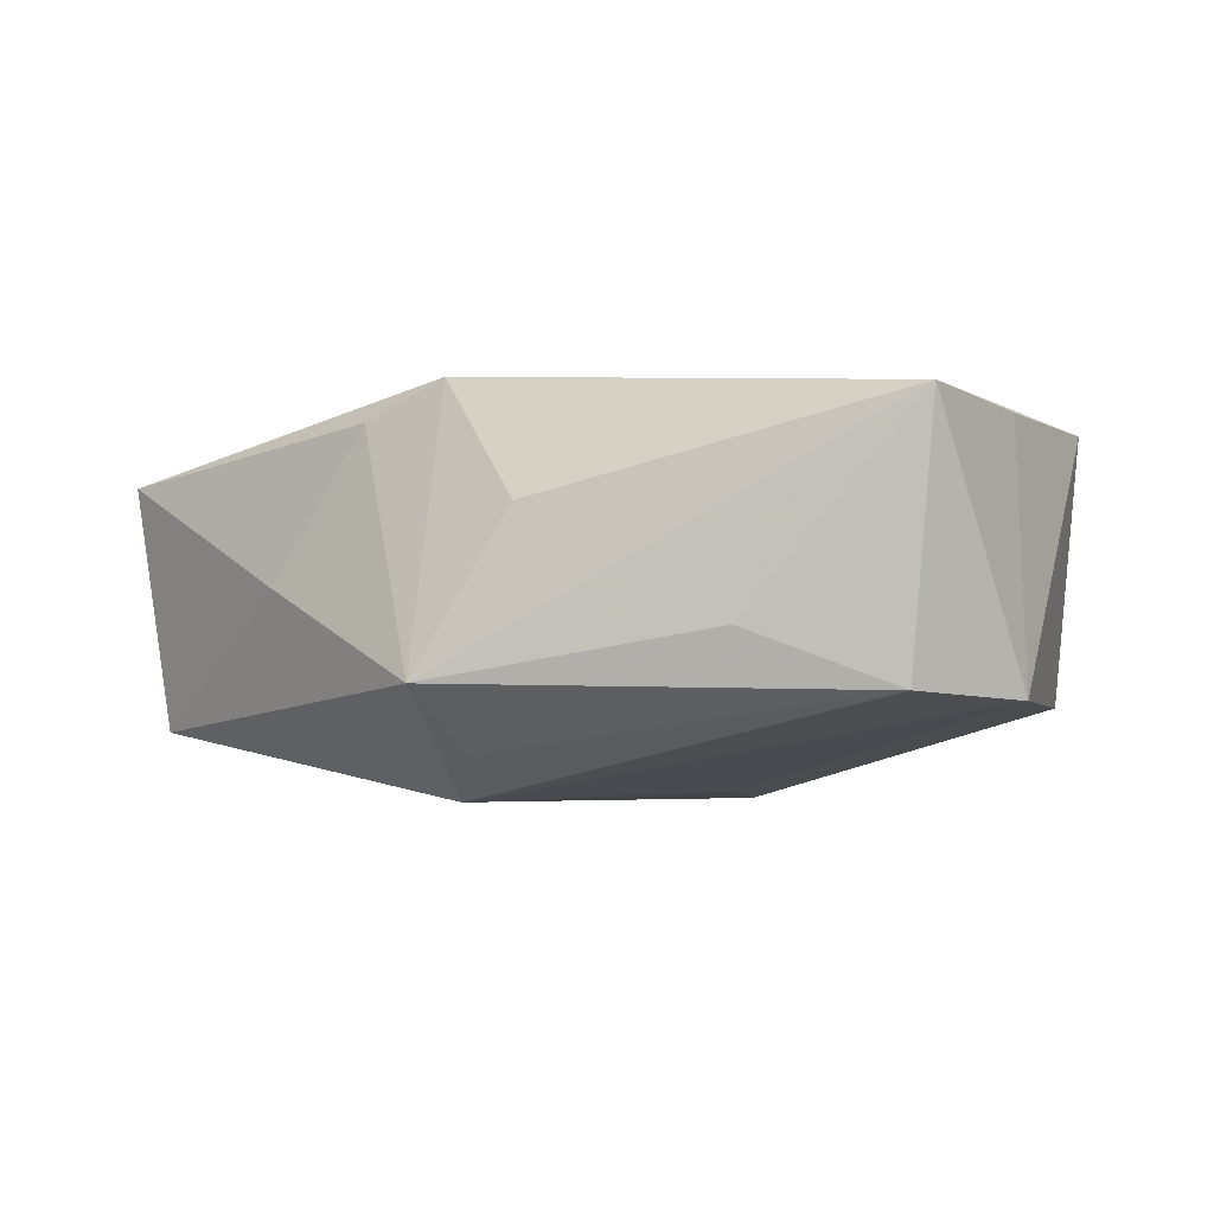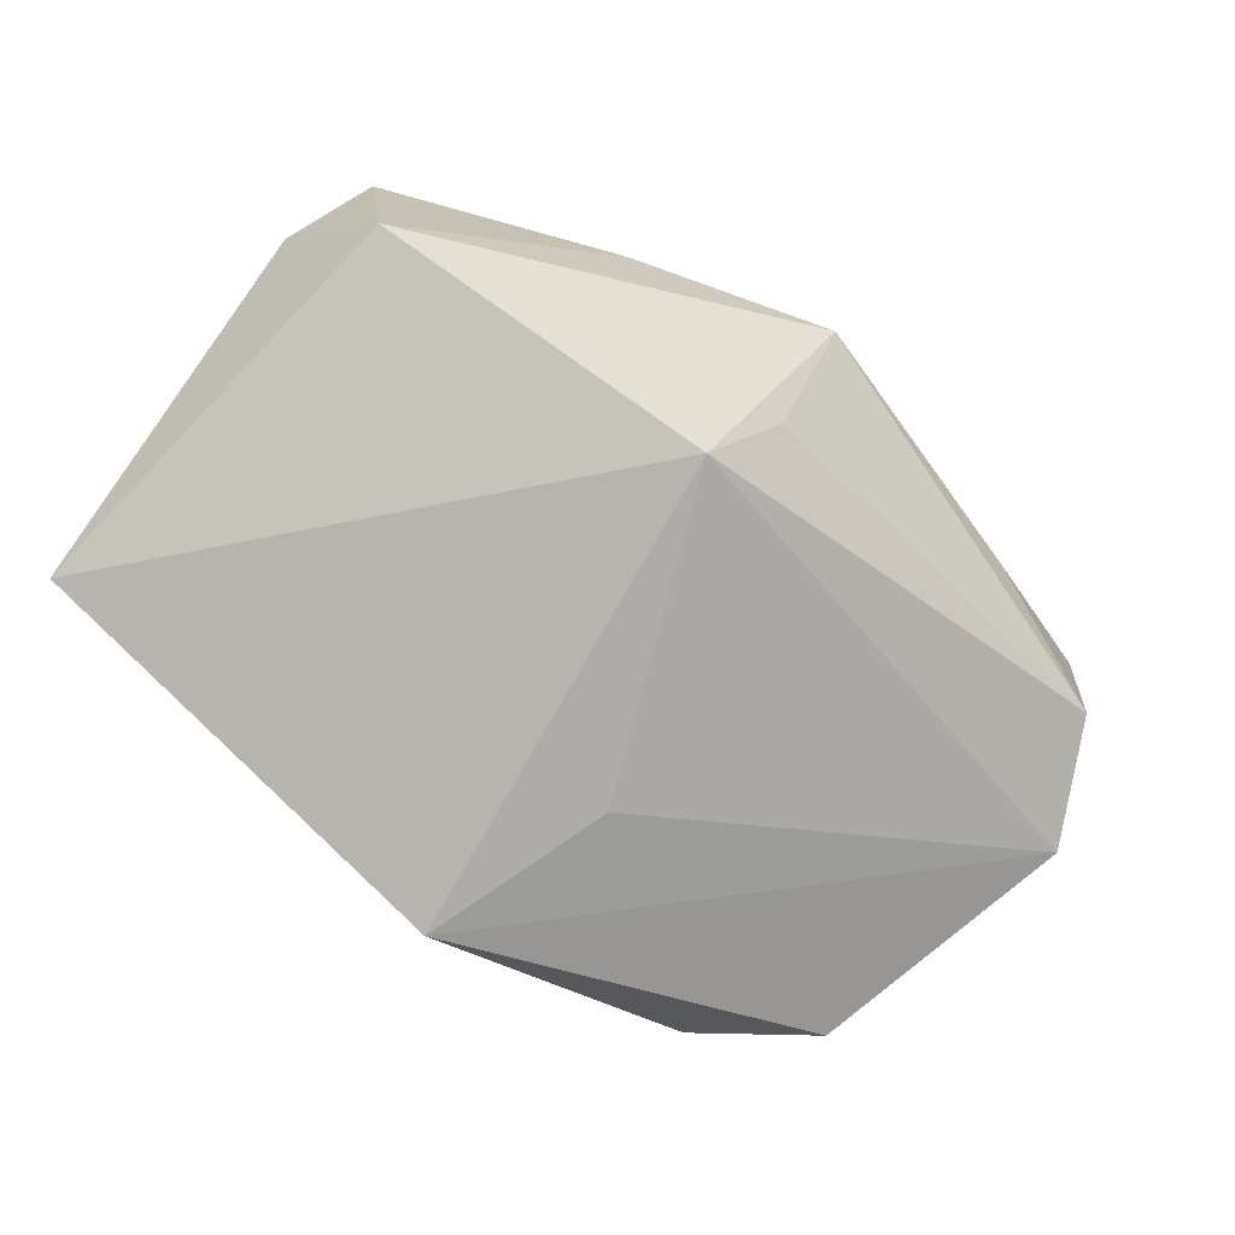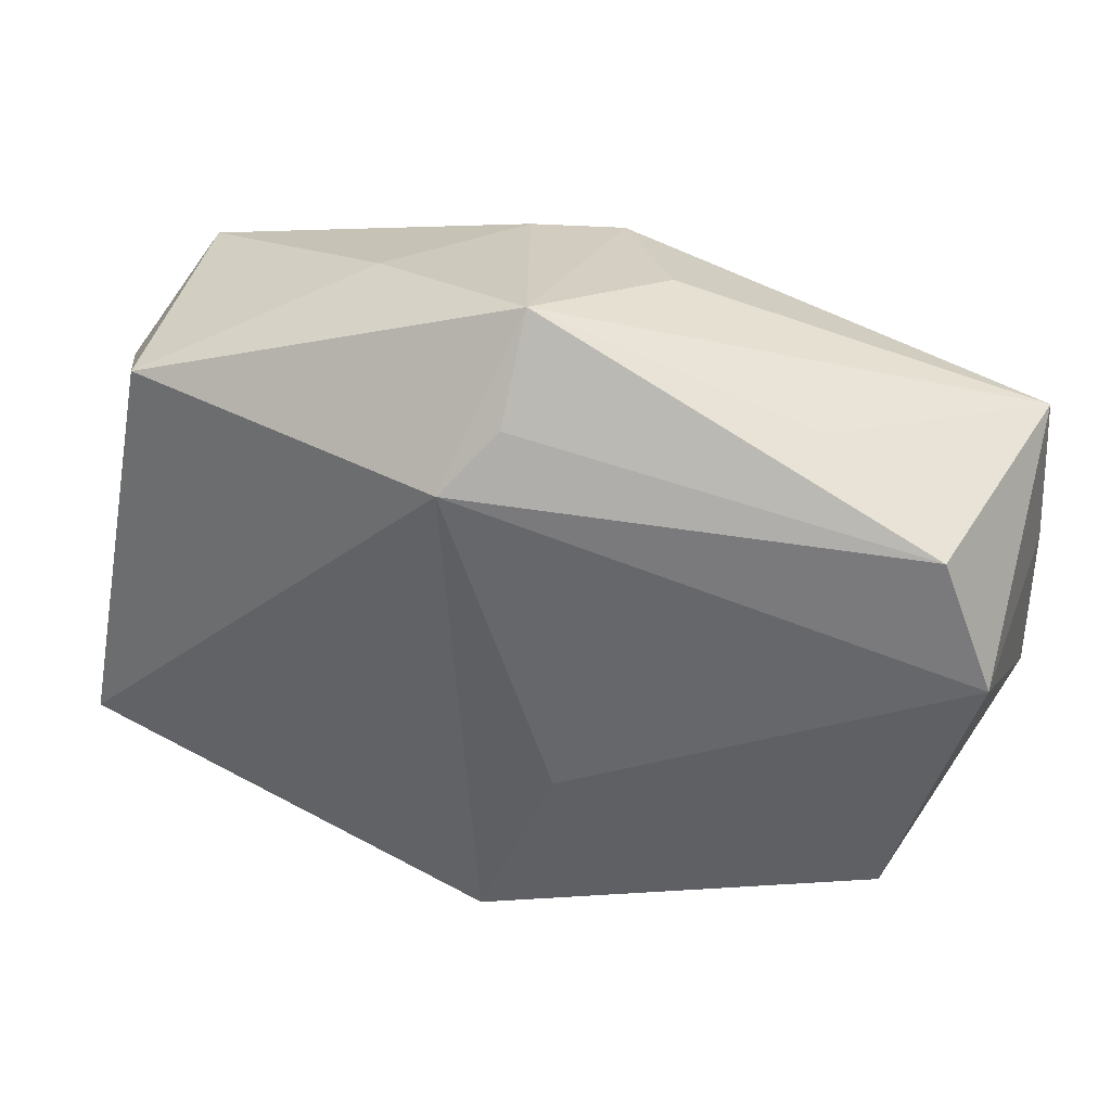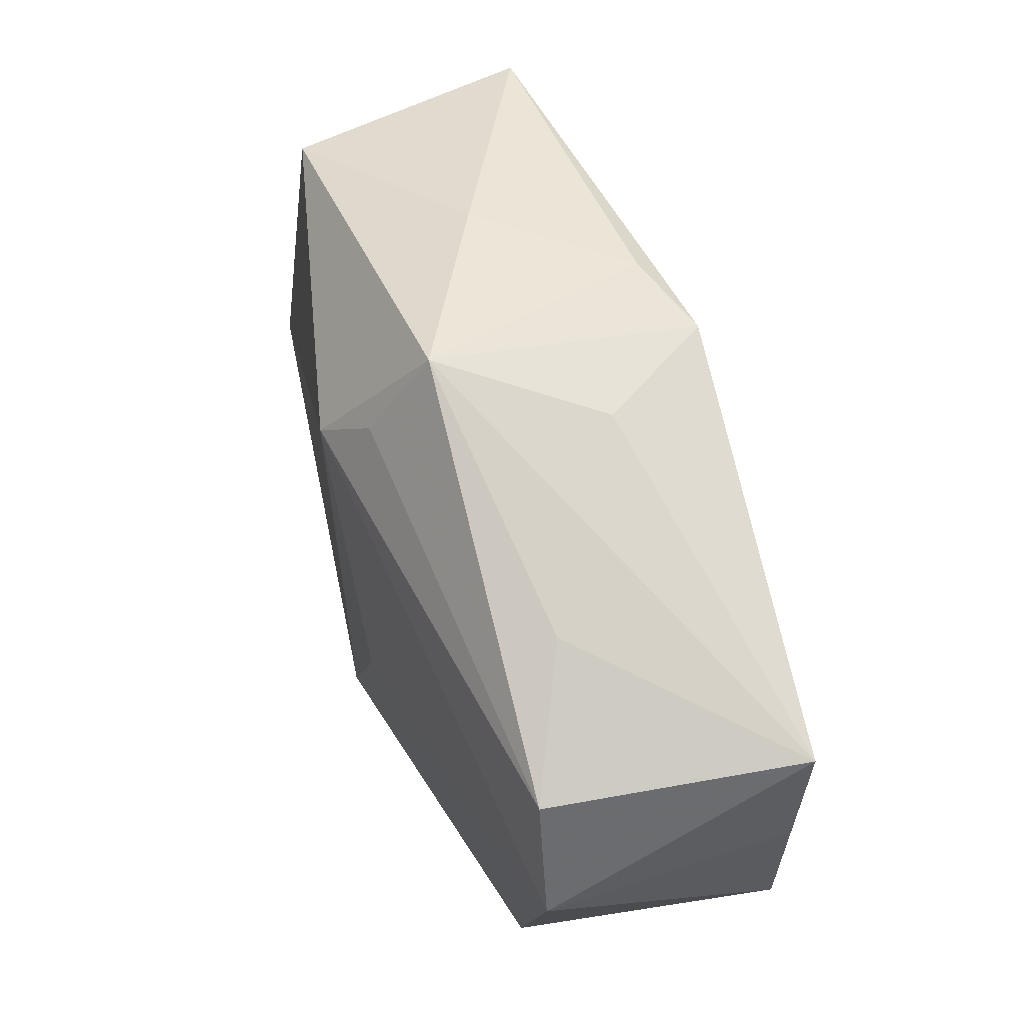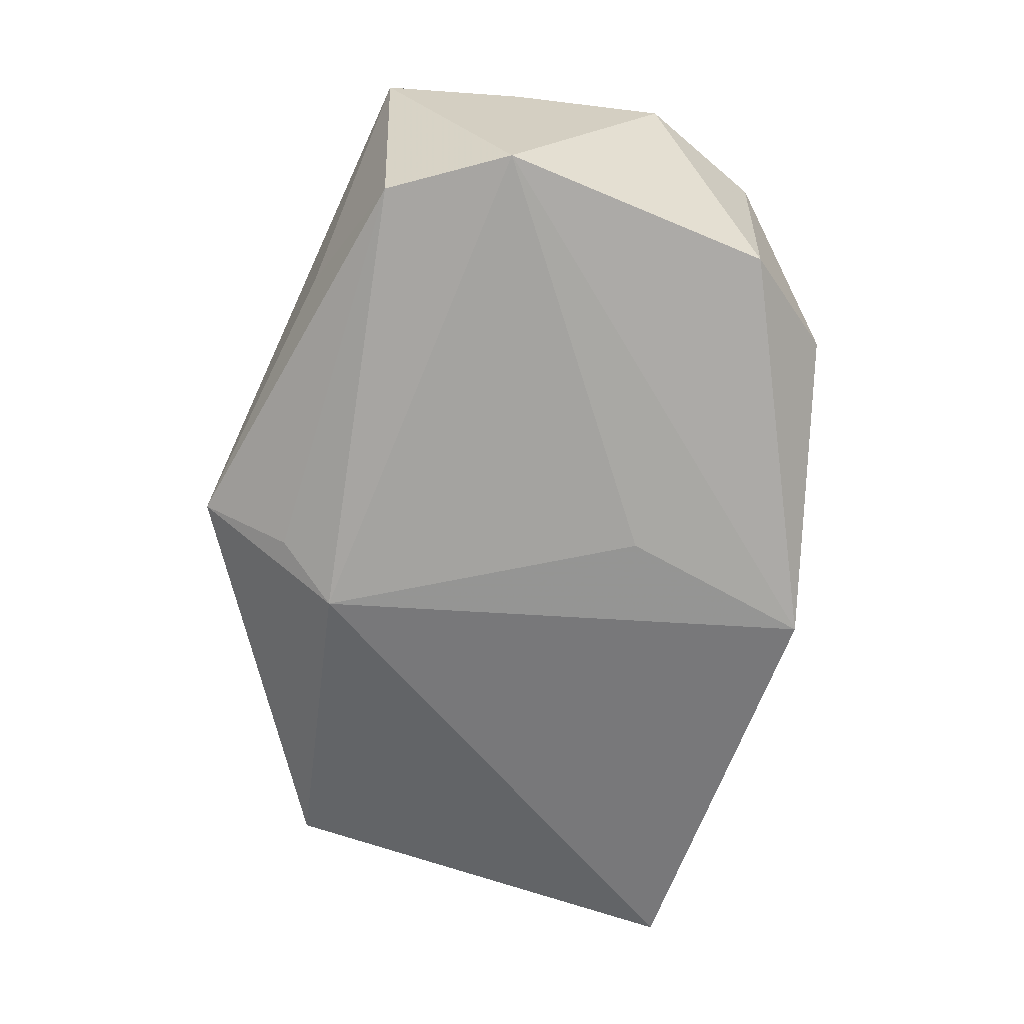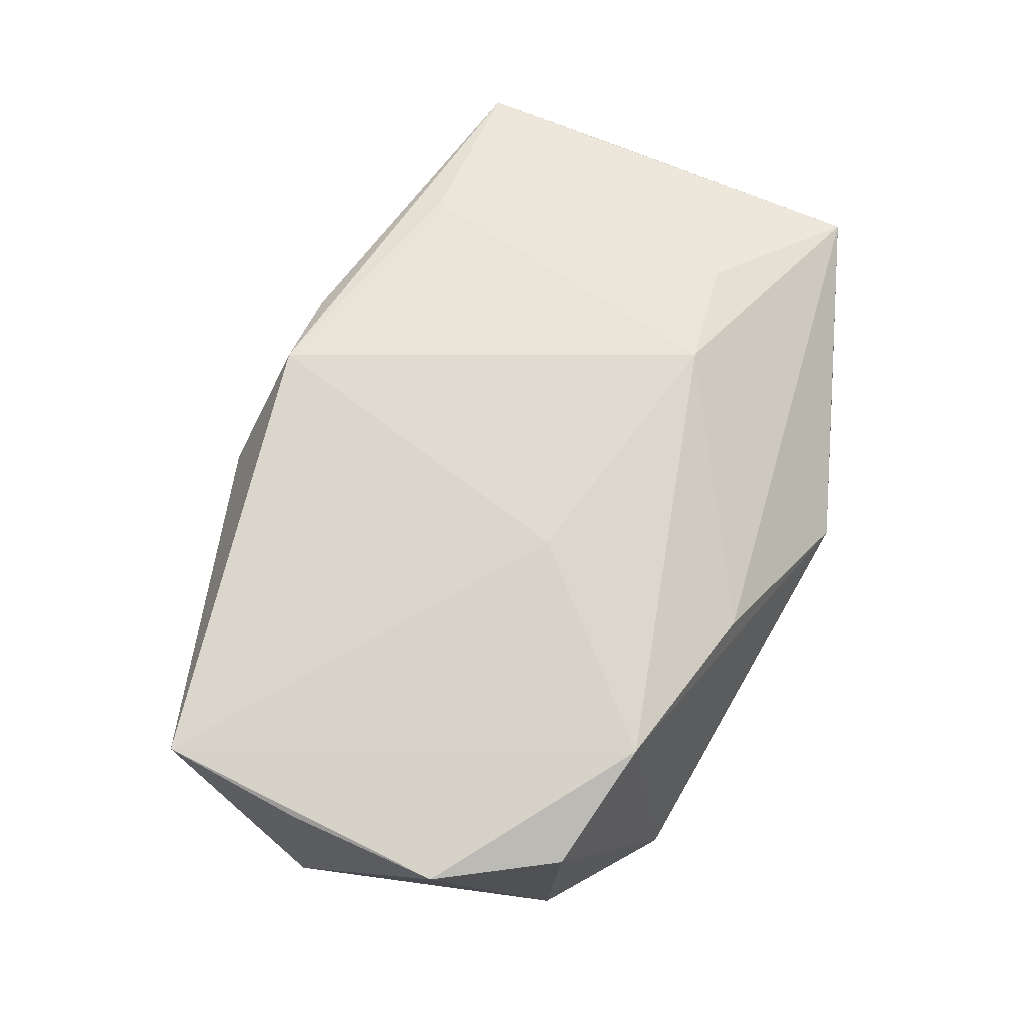
<metadata>
{"format":"obj","ext":"obj","renderer":"f3d","projection":"perspective","resolution":1024,"background":"white","views":[{"elev":-3.4,"azim":-148.8,"up":"+Z"},{"elev":-79.0,"azim":146.1,"up":"+Z"},{"elev":38.9,"azim":-157.3,"up":"+Y"},{"elev":60.7,"azim":-106.1,"up":"+Y"},{"elev":-61.7,"azim":-97.4,"up":"+Z"},{"elev":70.1,"azim":-66.4,"up":"+Z"}]}
</metadata>
<code>
v 0.02501 -0.009507 0.01396
v -0.03352 -0.01805 0.01106
v 0.008103 -0.02885 0.003656
v -0.03614 0.01699 -0.008355
v 0.03699 0.006761 0.008933
v -0.0008291 -0.02599 -0.01717
v -0.02234 -0.02039 0.01439
v -0.03983 -0.008067 0.01252
v 0.01495 0.02633 0.0001865
v 0.02146 0.01865 0.01321
v -0.007354 -0.00973 -0.01628
v -0.03414 -0.01726 -0.009139
v -0.001622 0.03091 -0.007682
v -0.0004521 0.02436 0.01624
v -0.03968 0.00548 0.01283
v -0.006706 -0.024 0.01133
v 0.0389 0.01207 -0.001317
v 0.0389 -0.01881 -0.01428
v 0.03267 0.01813 -0.01115
v -0.001688 0.02289 -0.01314
v 0.01502 -0.01094 0.01624
v -0.007898 -0.005583 0.01624
v 0.006973 0.02476 0.01312
v -0.02505 -0.02478 -0.005345
v -0.008566 0.02711 0.005948
v 0.03614 0.01879 0.01009
v 0.0241 -0.02349 0.003709
v 0.03729 -0.0183 0.008982
v -0.03869 0.01797 0.0138
v 0.002255 0.018 -0.0168
v -0.02468 0.0227 -0.003551
v -0.04085 0.006208 -0.008984
f 2 7 8
f 21 14 22
f 22 7 21
f 29 22 14
f 8 7 29
f 7 22 29
f 3 18 27
f 27 28 3
f 18 28 27
f 16 7 3
f 3 28 16
f 21 7 16
f 16 28 21
f 21 28 1
f 23 13 14
f 30 4 20
f 20 13 30
f 4 13 20
f 14 13 25
f 25 29 14
f 13 29 25
f 31 13 4
f 4 29 31
f 31 29 13
f 12 2 8
f 26 1 28
f 26 23 14
f 21 1 26
f 8 29 15
f 2 12 24
f 3 7 24
f 7 2 24
f 32 12 8
f 8 15 32
f 32 15 29
f 32 29 4
f 32 4 30
f 30 11 32
f 13 23 9
f 23 26 9
f 5 26 28
f 10 14 21
f 21 26 10
f 10 26 14
f 6 18 3
f 3 24 6
f 6 24 12
f 30 18 6
f 6 11 30
f 12 32 6
f 6 32 11
f 19 9 26
f 13 9 19
f 30 13 19
f 19 18 30
f 18 19 17
f 17 19 26
f 26 5 17
f 17 28 18
f 17 5 28

</code>
